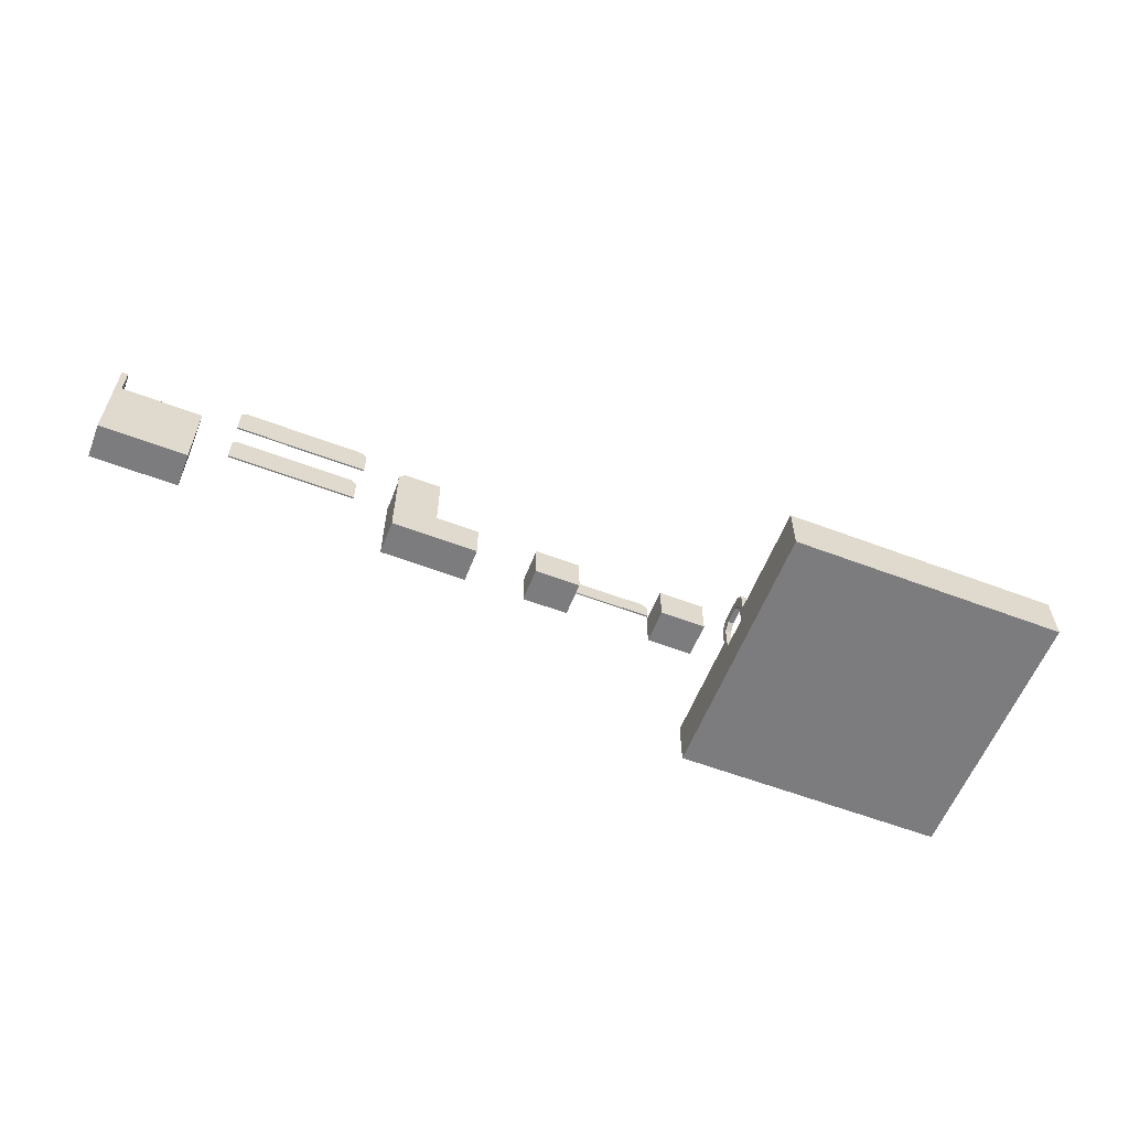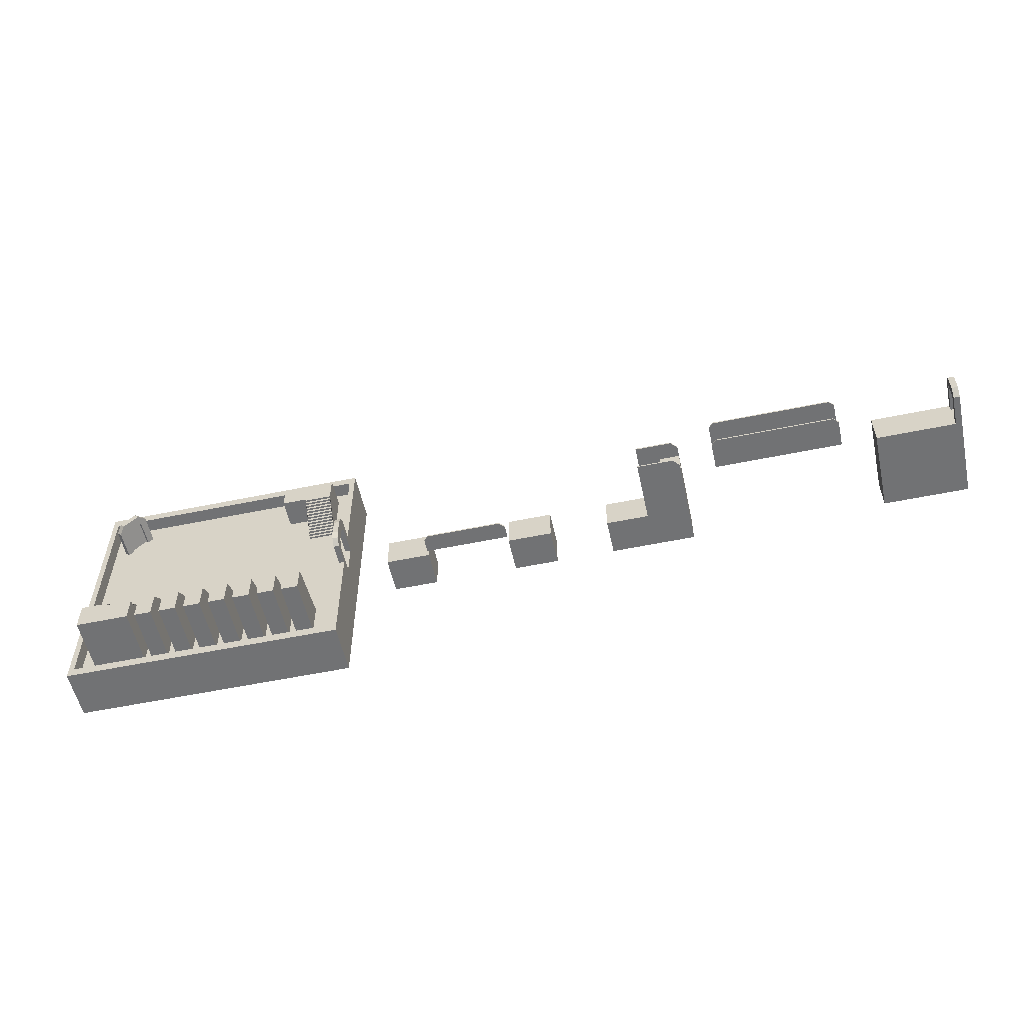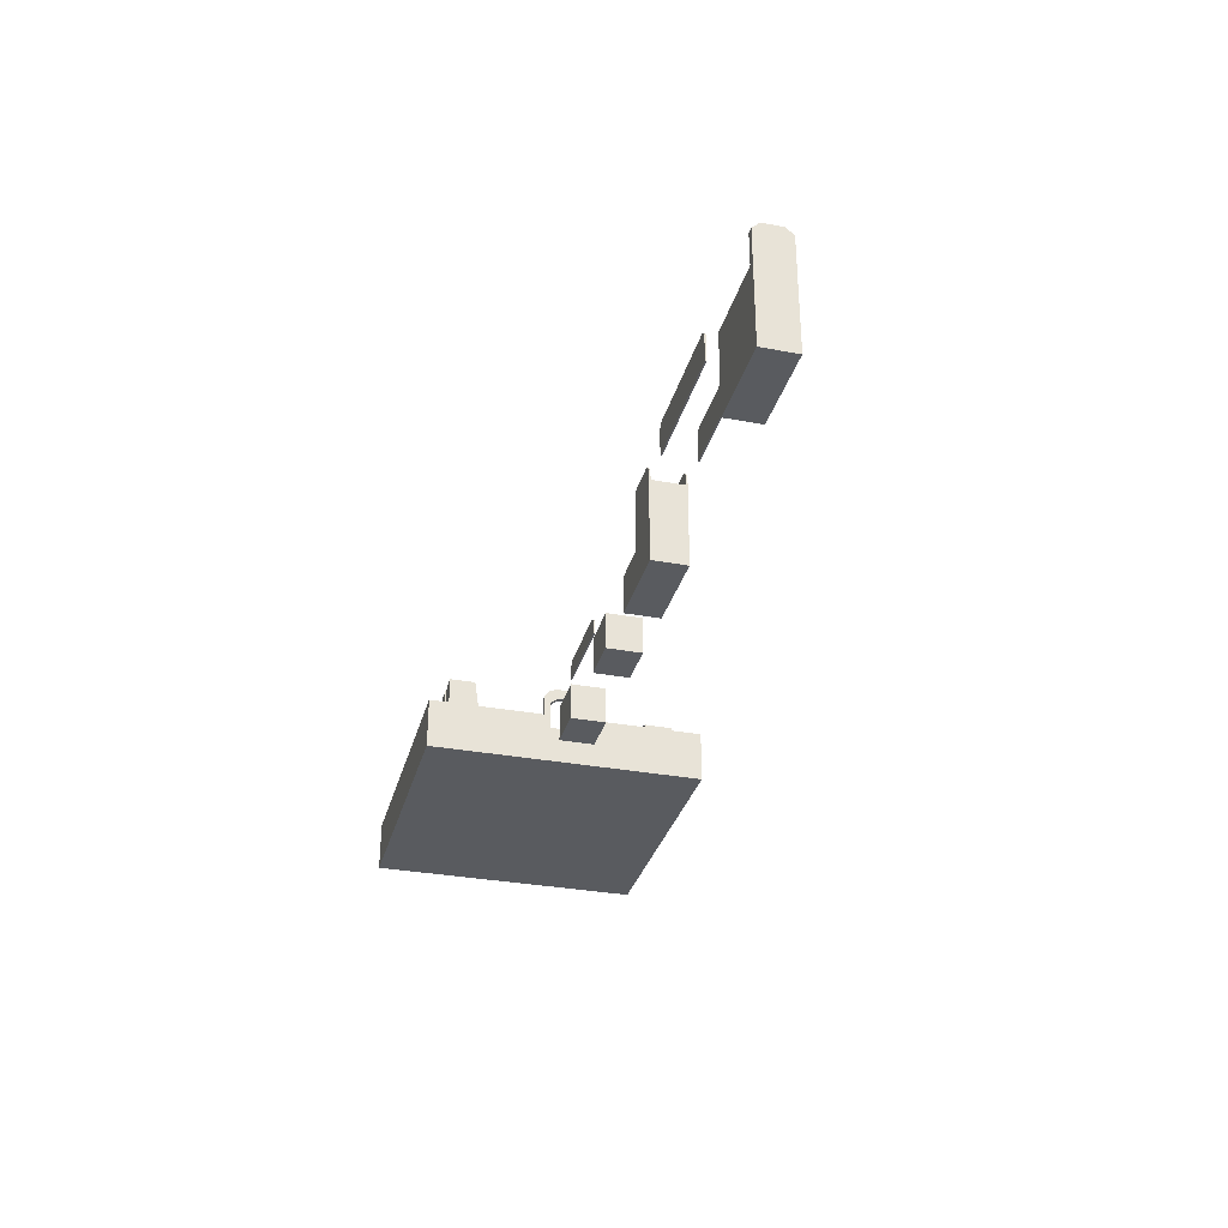
<metadata>
{"format":"obj","ext":"obj","renderer":"f3d","projection":"perspective","resolution":1024,"background":"white","views":[{"elev":-58.9,"azim":-21.3,"up":"+Y"},{"elev":-55.4,"azim":-167.7,"up":"+Z"},{"elev":-32.0,"azim":-104.7,"up":"+Y"}]}
</metadata>
<code>
o Cube.001_Cube.003
v -55.77 -0.008656 1.98
v -55.77 -0.008656 -2.02
v -45.78 -0.008656 1.98
v -45.78 -0.008656 -2.02
v -50.78 -0.008656 -2.02
v -50.78 -0.008656 1.98
v -50.78 7.257 -2.02
v -50.78 7.257 1.98
v -50.78 -0.008656 -1.848
v -50.78 7.257 -1.848
v -50.78 -0.008656 1.807
v -50.78 7.257 1.807
v -53.39 -0.008656 -1.848
v -53.39 -0.008656 1.807
v -55.77 5.259 1.98
v -55.77 5.259 -2.02
v -50.78 5.259 -2.02
v -50.78 5.259 1.98
v -50.78 5.259 -1.848
v -55.77 5.259 -1.848
v -50.78 5.259 1.807
v -55.77 5.259 1.807
v -53.39 5.259 -1.848
v -53.39 5.259 1.807
v -55.02 7.257 1.98
v -55.77 6.464 1.98
v -55.77 6.464 -2.02
v -55.02 7.257 -2.02
v -55.02 7.257 -1.848
v -55.77 6.464 -1.848
v -55.02 7.257 -1.848
v -55.77 6.464 1.807
v -55.02 7.257 1.807
v -55.02 7.257 1.807
v -55.77 -4.274 1.98
v -55.77 -4.274 -2.02
v -45.78 -4.274 -2.02
v -45.78 -4.274 1.98
f 2 5 4 37 36
f 3 38 37 4
f 11 6 3 4 5 9
f 12 33 25 8
f 2 1 15 22 20 16
f 16 20 30 27
f 12 21 24 22 32 34
f 22 15 26 32
f 19 17 7 10
f 17 16 27 28 7
f 37 38 35 36
f 7 28 29 10
f 18 21 12 8
f 13 23 24 14
f 21 11 14 24
f 9 19 23 13
f 24 23 20 22
f 6 11 21 18
f 31 30 20 23 19 10
f 9 5 17 19
f 1 6 18 15
f 5 2 16 17
f 29 30 31
f 32 33 34
f 29 28 27 30
f 25 33 32 26
f 15 18 8 25 26
f 11 9 13 14
f 2 36 35 1
f 6 1 35 38 3
o Cube.002_Cube.004
v -38.77 -0.008656 1.98
v -38.77 -0.008656 -2.02
v -18.23 -0.008656 1.98
v -18.23 -0.008656 -2.02
v -33.51 -0.008656 -2.02
v -23.48 -0.008656 -2.02
v -23.48 -0.008656 1.98
v -33.51 -0.008656 1.98
v -38.77 -4.274 -2.02
v -38.77 -4.274 1.98
v -33.51 -4.274 -2.02
v -18.23 -4.274 1.98
v -18.23 -4.274 -2.02
v -23.48 -4.274 1.98
v -23.48 -4.274 -2.02
v -33.51 -4.274 1.98
f 40 43 49 47
f 42 41 50 51
f 45 52 50 41
f 46 54 49 43
f 45 44 53 52
f 43 40 39 46
f 42 44 45 41
f 44 42 51 53
f 39 40 47 48
f 53 51 50 52
f 47 49 54 48
f 46 39 48 54
o Cube.003_Cube.005
v -13.21 -4.274 -16.07
v -13.21 -4.274 16.03
v 19.91 -4.274 -16.07
v 19.91 -4.274 16.03
v -12.54 -0.008656 14.9
v -12.54 -0.008656 -14.94
v 19.24 -0.008656 -14.94
v 19.24 -0.008656 14.9
v -13.21 -0.008656 1.923
v -13.21 -0.008656 -1.964
v -12.54 -0.008656 1.923
v -12.54 -0.008656 -1.964
v -13.21 4.908 1.923
v -13.21 4.908 -1.964
v -12.54 4.908 1.923
v -12.54 4.908 -1.964
v 19.91 1.63 16.03
v 19.91 1.63 -16.07
v -13.21 1.63 16.03
v -13.21 1.63 -16.07
v -13.21 1.63 -1.964
v -13.21 3.269 -1.964
v -13.21 1.63 1.923
v -13.21 3.269 1.923
v -12.54 1.63 -14.94
v 19.24 1.63 -14.94
v 19.24 1.63 14.9
v -12.54 1.63 14.9
v -12.54 1.63 1.923
v -12.54 3.269 1.923
v -12.54 1.63 -1.952
v -12.54 3.269 -1.952
v -13.21 5.113 1.022
v -13.21 5.113 -1.061
v -12.54 5.113 1.022
v -12.54 5.113 -1.061
v -13.21 3.944 1.022
v -13.21 3.944 -1.061
v -12.54 3.944 -1.061
v -12.54 3.944 1.022
v -13.21 -0.008656 -2.671
v -12.54 -0.008656 -2.671
v -13.21 4.133 -2.671
v -12.54 4.133 -2.671
v -13.21 -4.274 -2.671
v -13.21 1.63 -2.671
v -13.21 3.269 -2.671
v -12.54 1.63 -2.671
v -12.54 3.269 -2.671
v -13.21 -4.274 2.716
v -13.21 -0.008656 2.716
v -12.54 -0.008656 2.716
v -13.21 4.133 2.716
v -12.54 4.133 2.716
v -13.21 1.63 2.716
v -13.21 3.269 2.716
v -12.54 1.63 2.716
v -12.54 3.269 2.716
f 56 73 109 105 104
f 105 63 64 95 99 104
f 58 57 72 71
f 112 84 69 108
f 93 86 70 90
f 97 68 70 98
f 87 67 69 89
f 101 76 68 97
f 91 78 67 87
f 88 87 89 90
f 68 88 90 70
f 95 64 75 100
f 100 75 76 101
f 56 58 71 73
f 55 99 95 100 74
f 92 91 87 88
f 76 92 88 68
f 106 65 83 111
f 111 83 84 112
f 62 59 82 81
f 96 60 79 102
f 60 61 80 79
f 84 94 89 69
f 94 93 90 89
f 78 84 83 77
f 94 84 78 91
f 91 92 93 94
f 92 76 86 93
f 76 75 85 86
f 75 64 66 85
f 64 63 65 66
f 77 83 65 63
f 85 102 103 86
f 66 96 102 85
f 80 61 62 81
f 58 56 104 99 55 57
f 86 103 98 70
f 106 59 62 61 60 96 66 65
f 59 106 111 82
f 77 109 110 78
f 63 105 109 77
f 67 107 108 69
f 78 110 107 67
f 108 107 110 112
f 112 110 109 111
f 111 109 73 82
f 71 81 82 73
f 74 79 80 72
f 100 102 79 74
f 103 102 100 101
f 97 98 103 101
f 57 55 74 72
f 71 72 80 81
o Cube.000_Cube.006
v -23.44 0.608 -2.02
v -23.44 0.6086 -1.849
v -33.51 0.608 -2.02
v -33.51 0.6086 -1.849
v -24.04 2.734 -2.02
v -23.44 2.162 -2.02
v -23.44 2.163 -1.849
v -24.04 2.734 -1.849
v -33.51 2.162 -2.02
v -32.91 2.734 -2.02
v -32.91 2.734 -1.849
v -33.51 2.163 -1.849
f 119 120 123 124 116 114
f 121 122 117 118 113 115
f 113 114 116 115
f 122 123 120 117
f 119 118 117 120
f 118 119 114 113
f 123 122 121 124
f 116 124 121 115
o Cube.004_Cube.008
v -59.89 5.258 -2.02
v -59.89 5.259 -1.849
v -74.9 5.258 -2.02
v -74.9 5.259 -1.849
v -60.49 8.959 -2.02
v -59.89 8.387 -2.02
v -59.89 8.388 -1.849
v -60.49 8.959 -1.849
v -74.9 8.387 -2.02
v -74.3 8.959 -2.02
v -74.3 8.959 -1.849
v -74.9 8.388 -1.849
f 131 132 135 136 128 126
f 133 134 129 130 125 127
f 125 126 128 127
f 134 135 132 129
f 131 130 129 132
f 130 131 126 125
f 135 134 133 136
f 128 136 133 127
o Cube.005_Cube.009
v -59.89 5.258 1.807
v -59.89 5.259 1.979
v -74.9 5.258 1.807
v -74.9 5.259 1.979
v -60.49 8.959 1.807
v -59.89 8.387 1.807
v -59.89 8.388 1.979
v -60.49 8.959 1.979
v -74.9 8.387 1.807
v -74.3 8.959 1.807
v -74.3 8.959 1.979
v -74.9 8.388 1.979
f 143 144 147 148 140 138
f 145 146 141 142 137 139
f 137 138 140 139
f 146 147 144 141
f 143 142 141 144
f 142 143 138 137
f 147 146 145 148
f 140 148 145 139
o Cube.006_Cube.010
v -88.99 5.258 1.98
v -88.99 5.258 -2.02
v -79.01 5.258 1.98
v -79.01 5.258 -2.02
v -88.99 -4.275 -2.02
v -88.99 -4.275 1.98
v -79.01 -4.275 -2.02
v -79.01 -4.275 1.98
v -88.27 5.258 -2.02
v -88.27 5.258 1.98
v -88.99 8.894 1.98
v -88.99 8.894 -2.02
v -88.27 8.894 -2.02
v -88.27 8.894 1.98
v -88.99 5.258 1.156
v -88.99 5.258 -1.196
v -88.27 5.258 -1.196
v -88.27 5.258 1.156
v -88.99 9.737 1.156
v -88.99 9.737 -1.196
v -88.27 9.737 -1.196
v -88.27 9.737 1.156
v -88.27 8.653 -1.196
v -88.27 8.653 1.156
v -88.63 5.258 -1.196
v -88.63 5.258 1.156
v -88.63 8.653 -1.196
v -88.63 8.653 1.156
f 165 157 161 169 171
f 164 150 153 154 149 163
f 151 156 155 152
f 170 167 159 162
f 157 150 160 161
f 163 149 159 167
f 149 158 162 159
f 150 164 168 160
f 164 163 167 168
f 161 160 168 169
f 169 168 167 170
f 166 158 151 152 157 165
f 158 149 154 156 151
f 158 166 172 170 162
f 172 166 174 176
f 174 173 175 176
f 172 171 169 170
f 171 172 176 175
f 166 165 173 174
f 165 171 175 173
f 157 152 155 153 150
f 156 154 153 155
o Cube.008_Cube.014
v -10.76 -0.008657 6.142
v -10.76 0.2313 6.142
v -7.553 -0.008657 6.142
v -7.553 0.2313 6.142
v -10.76 0.2313 6.438
v -7.553 0.2313 6.438
v -7.553 0.4713 6.438
v -10.76 0.4713 6.438
v -7.553 0.4713 6.734
v -10.76 0.4713 6.734
v -7.553 0.7113 6.734
v -10.76 0.7113 6.734
v -7.553 0.7113 7.03
v -10.76 0.7113 7.03
v -7.553 0.9513 7.03
v -10.76 0.9513 7.03
v -7.553 0.9513 7.326
v -10.76 0.9513 7.326
v -7.553 1.191 7.326
v -10.76 1.191 7.326
v -7.553 1.191 7.622
v -10.76 1.191 7.622
v -7.553 1.431 7.622
v -10.76 1.431 7.622
v -7.553 1.431 7.918
v -10.76 1.431 7.918
v -7.553 1.671 7.918
v -10.76 1.671 7.918
v -7.553 1.671 8.214
v -10.76 1.671 8.214
v -7.553 1.911 8.214
v -10.76 1.911 8.214
v -7.553 1.911 8.509
v -10.76 1.911 8.509
v -7.553 2.151 8.509
v -10.76 2.151 8.509
v -7.553 2.151 8.805
v -10.76 2.151 8.805
v -7.553 2.391 8.805
v -10.76 2.391 8.805
v -7.553 2.391 9.101
v -10.76 2.391 9.101
v -7.553 2.631 9.101
v -10.76 2.631 9.101
v -7.553 2.631 9.397
v -10.76 2.631 9.397
v -7.553 2.871 9.397
v -10.76 2.871 9.397
v -7.553 2.871 9.693
v -10.76 2.871 9.693
v -7.553 3.111 9.693
v -10.76 3.111 9.693
v -10.76 3.111 9.989
v -7.553 3.111 9.989
v -7.553 3.351 9.989
v -10.76 3.351 9.989
v -7.553 3.351 10.28
v -10.76 3.351 10.28
v -7.553 -0.008657 10.28
v -10.76 -0.008657 10.28
v -7.553 3.351 13.28
v -10.76 3.351 13.28
v -7.553 -0.008657 13.28
v -10.76 -0.008657 13.28
v -4.553 -0.008657 10.28
v -4.553 3.351 10.28
v -4.553 -0.008657 13.28
v -4.553 3.351 13.28
f 177 178 180 179
f 182 180 178 181
f 228 227 225 226
f 224 223 221 222
f 220 219 217 218
f 216 215 213 214
f 212 211 209 210
f 206 208 207 205
f 183 184 186 185
f 182 181 184 183
f 187 188 190 189
f 191 192 194 193
f 189 190 192 191
f 195 196 198 197
f 199 200 202 201
f 197 198 200 199
f 203 204 206 205
f 207 208 210 209
f 211 212 214 213
f 215 216 218 217
f 186 188 187 185
f 194 196 195 193
f 219 220 222 221
f 202 204 203 201
f 223 224 226 225
f 227 228 229 230
f 231 232 234 233
f 230 229 232 231
f 239 235 241 243
f 177 236 234 232 229 228 226 224 222 220 218 216 214 212 210 208 206 204 202 200 198 196 194 192 190 188 186 184 181 178
f 180 182 183 185 187 189 191 193 195 197 199 201 203 205 207 209 211 213 215 217 219 221 223 225 227 230 231 233 235 179
f 237 238 240 239
f 233 234 238 237
f 234 236 240 238
f 236 235 239 240
f 241 242 244 243
f 235 233 242 241
f 233 237 244 242
f 237 239 243 244
o Cube.013_Cube.015
v 17.41 -0.008657 -1.771
v 17.41 0.2313 -1.771
v 14.2 -0.008657 -1.771
v 14.2 0.2313 -1.771
v 17.41 0.2313 -2.073
v 14.2 0.2313 -2.073
v 14.2 0.4713 -2.073
v 17.41 0.4713 -2.073
v 14.2 0.4713 -2.375
v 17.41 0.4713 -2.375
v 14.2 0.7113 -2.375
v 17.41 0.7113 -2.375
v 14.2 0.7113 -2.677
v 17.41 0.7113 -2.677
v 14.2 0.9513 -2.677
v 17.41 0.9513 -2.677
v 14.2 0.9513 -2.978
v 17.41 0.9513 -2.978
v 14.2 1.191 -2.978
v 17.41 1.191 -2.978
v 14.2 1.191 -3.28
v 17.41 1.191 -3.28
v 14.2 1.431 -3.28
v 17.41 1.431 -3.28
v 14.2 1.431 -3.582
v 17.41 1.431 -3.582
v 14.2 1.671 -3.582
v 17.41 1.671 -3.582
v 14.2 1.671 -3.884
v 17.41 1.671 -3.884
v 14.2 1.911 -3.884
v 17.41 1.911 -3.884
v 14.2 1.911 -4.186
v 17.41 1.911 -4.186
v 14.2 2.151 -4.186
v 17.41 2.151 -4.186
v 14.2 2.151 -4.487
v 17.41 2.151 -4.487
v 14.2 2.391 -4.487
v 17.41 2.391 -4.487
v 14.2 2.391 -4.789
v 17.41 2.391 -4.789
v 14.2 2.631 -4.789
v 17.41 2.631 -4.789
v 14.2 2.631 -5.091
v 17.41 2.631 -5.091
v 14.2 2.871 -5.091
v 17.41 2.871 -5.091
v 14.2 2.871 -5.393
v 17.41 2.871 -5.393
v 14.2 3.111 -5.393
v 17.41 3.111 -5.393
v 17.41 3.111 -5.695
v 14.2 3.111 -5.695
v 14.2 3.351 -5.695
v 17.41 3.351 -5.695
v 14.2 3.351 -5.996
v 17.41 3.351 -5.996
v 17.41 3.591 -5.996
v 17.41 3.831 -6.6
v 14.2 3.831 -6.6
v 17.41 3.831 -6.298
v 14.2 3.831 -6.298
v 14.2 3.591 -6.298
v 17.41 3.591 -6.298
v 14.2 3.591 -5.996
v 14.2 4.071 -6.6
v 17.41 4.071 -6.6
v 14.2 4.071 -6.902
v 17.41 4.071 -6.902
v 14.2 4.311 -6.902
v 17.41 4.311 -6.902
v 14.2 4.311 -7.204
v 17.41 4.311 -7.204
v 14.2 4.551 -7.204
v 17.41 4.551 -7.204
v 14.2 4.551 -7.505
v 17.41 4.551 -7.505
v 14.2 4.791 -7.505
v 17.41 4.791 -7.505
v 14.2 4.791 -7.807
v 17.41 4.791 -7.807
v 14.2 5.031 -7.807
v 17.41 5.031 -7.807
v 14.2 5.031 -8.109
v 17.41 5.031 -8.109
v 14.2 5.271 -8.109
v 17.41 5.271 -8.109
v 14.2 5.271 -8.411
v 17.41 5.271 -8.411
v 14.2 5.511 -8.411
v 17.41 5.511 -8.411
v 14.2 5.511 -8.713
v 17.41 5.511 -8.713
v 14.2 5.751 -8.713
v 17.41 5.751 -8.713
v 14.2 5.751 -9.014
v 17.41 5.751 -9.014
v 14.2 5.991 -9.014
v 17.41 5.991 -9.014
v 14.2 5.991 -9.316
v 17.41 5.991 -9.316
v 14.2 6.231 -9.316
v 17.41 6.231 -9.316
v 14.2 6.231 -9.618
v 17.41 6.231 -9.618
v 14.2 6.471 -9.618
v 17.41 6.471 -9.618
v 17.41 6.471 -9.92
v 14.2 6.471 -9.92
v 14.2 6.711 -9.92
v 17.41 6.711 -9.92
v 14.2 6.711 -10.22
v 17.41 6.711 -10.22
v 17.41 -0.008657 -10.22
v 14.2 -0.008657 -10.22
v 14.2 6.711 -13.22
v 17.41 6.711 -13.22
v 17.41 -0.008657 -13.22
v 14.2 -0.008657 -13.22
v 11.2 6.711 -10.22
v 11.2 -0.008657 -10.22
v 11.2 6.711 -13.22
v 11.2 -0.008657 -13.22
f 245 246 248 247
f 250 248 246 249
f 296 295 293 294
f 292 291 289 290
f 288 287 285 286
f 284 283 281 282
f 280 279 277 278
f 274 276 275 273
f 251 252 254 253
f 250 249 252 251
f 255 256 258 257
f 259 260 262 261
f 257 258 260 259
f 263 264 266 265
f 267 268 270 269
f 265 266 268 267
f 271 272 274 273
f 275 276 278 277
f 279 280 282 281
f 283 284 286 285
f 254 256 255 253
f 262 264 263 261
f 287 288 290 289
f 270 272 271 269
f 291 292 294 293
f 295 296 297 298
f 299 300 302 301
f 298 297 300 299
f 311 312 314 313
f 308 310 303 309
f 302 303 310 301
f 308 309 306 307
f 307 306 304 305
f 330 332 331 329
f 336 335 333 334
f 340 339 337 338
f 344 343 341 342
f 348 347 345 346
f 352 351 349 350
f 315 316 318 317
f 313 314 316 315
f 319 320 322 321
f 323 324 326 325
f 321 322 324 323
f 327 328 330 329
f 331 332 334 333
f 335 336 338 337
f 339 340 342 341
f 304 312 311 305
f 318 320 319 317
f 343 344 346 345
f 326 328 327 325
f 347 348 350 349
f 351 352 353 354
f 355 356 358 357
f 354 353 356 355
f 245 359 358 356 353 352 350 348 346 344 342 340 338 336 334 332 330 328 326 324 322 320 318 316 314 312 304 306 309 303 302 300 297 296 294 292 290 288 286 284 282 280 278 276 274 272 270 268 266 264 262 260 258 256 254 252 249 246
f 247 248 250 251 253 255 257 259 261 263 265 267 269 271 273 275 277 279 281 283 285 287 289 291 293 295 298 299 301 310 308 307 305 311 313 315 317 319 321 323 325 327 329 331 333 335 337 339 341 343 345 347 349 351 354 355 357 360
f 359 360 364 363
f 361 362 363 364
f 360 357 365 366
f 358 359 363 362
f 357 358 362 361
f 366 365 367 368
f 357 361 367 365
f 364 360 366 368
f 361 364 368 367
o Cube.014_Cube.017
v 17.94 -0.3201 10.45
v 15.11 -0.3201 13.28
v 14.6 -0.3201 12.77
v 17.43 -0.3201 9.938
v 17.94 3.315 10.45
v 15.11 3.315 13.28
v 14.6 3.315 12.77
v 17.43 3.315 9.938
v 17.35 -0.3201 11.03
v 15.69 -0.3201 12.7
v 15.18 -0.3201 12.18
v 16.84 -0.3201 10.52
v 17.35 4.159 11.03
v 15.69 4.159 12.7
v 15.18 4.159 12.18
v 16.84 4.159 10.52
v 15.18 3.074 12.18
v 16.84 3.074 10.52
v 15.44 -0.3201 12.44
v 17.1 -0.3201 10.78
v 15.44 3.074 12.44
v 17.1 3.074 10.78
f 379 371 375 383 385
f 384 381 373 376
f 371 370 374 375
f 377 369 373 381
f 369 372 376 373
f 370 378 382 374
f 378 377 381 382
f 375 374 382 383
f 383 382 381 384
f 372 380 386 384 376
f 386 380 388 390
f 388 387 389 390
f 386 385 383 384
f 385 386 390 389
f 379 385 389 387
o Cube.007_Cube.011
v 8.27 6.71 -10.22
v 8.27 6.71 -13.22
v 10.27 6.71 -10.22
v 10.27 6.71 -13.22
v 8.27 -0.007871 -3.222
v 8.27 -0.007871 -13.22
v 10.27 -0.007871 -13.22
v 10.27 -0.007871 -3.222
f 395 391 392 396
f 396 392 394 397
f 397 394 393 398
f 398 393 391 395
f 394 392 391 393
o Cube.009_Cube.013
v 5.246 6.71 -10.22
v 5.246 6.71 -13.22
v 7.246 6.71 -10.22
v 7.246 6.71 -13.22
v 5.246 -0.007871 -4.222
v 5.246 -0.007871 -13.22
v 7.246 -0.007871 -13.22
v 7.246 -0.007871 -4.222
f 403 399 400 404
f 404 400 402 405
f 405 402 401 406
f 406 401 399 403
f 402 400 399 401
o Cube.010_Cube.016
v 2.219 6.71 -10.22
v 2.219 6.71 -13.22
v 4.219 6.71 -10.22
v 4.219 6.71 -13.22
v 2.219 -0.007871 -5.222
v 2.219 -0.007871 -13.22
v 4.219 -0.007871 -13.22
v 4.219 -0.007871 -5.222
f 411 407 408 412
f 412 408 410 413
f 413 410 409 414
f 414 409 407 411
f 410 408 407 409
o Cube.011_Cube.018
v -0.8063 6.71 -10.22
v -0.8063 6.71 -13.22
v 1.194 6.71 -10.22
v 1.194 6.71 -13.22
v -0.8063 -0.007871 -6.222
v -0.8063 -0.007871 -13.22
v 1.194 -0.007871 -13.22
v 1.194 -0.007871 -6.222
f 419 415 416 420
f 420 416 418 421
f 421 418 417 422
f 422 417 415 419
f 418 416 415 417
o Cube.012_Cube.019
v -3.806 6.71 -10.22
v -3.806 6.71 -13.22
v -1.806 6.71 -10.22
v -1.806 6.71 -13.22
v -3.806 -0.007871 -7.222
v -3.806 -0.007871 -13.22
v -1.806 -0.007871 -13.22
v -1.806 -0.007871 -7.222
f 427 423 424 428
f 428 424 426 429
f 429 426 425 430
f 430 425 423 427
f 426 424 423 425
o Cube.015_Cube.020
v -6.792 6.71 -10.22
v -6.792 6.71 -13.22
v -4.792 6.71 -10.22
v -4.792 6.71 -13.22
v -6.792 -0.007871 -8.222
v -6.792 -0.007871 -13.22
v -4.792 -0.007871 -13.22
v -4.792 -0.007871 -8.222
f 435 431 432 436
f 436 432 434 437
f 437 434 433 438
f 438 433 431 435
f 434 432 431 433
o Cube.016_Cube.021
v -9.748 6.71 -10.22
v -9.748 6.71 -13.22
v -7.748 6.71 -10.22
v -7.748 6.71 -13.22
v -9.748 -0.007871 -9.222
v -9.748 -0.007871 -13.22
v -7.748 -0.007871 -13.22
v -7.748 -0.007871 -9.222
f 443 439 440 444
f 444 440 442 445
f 445 442 441 446
f 446 441 439 443
f 442 440 439 441

</code>
